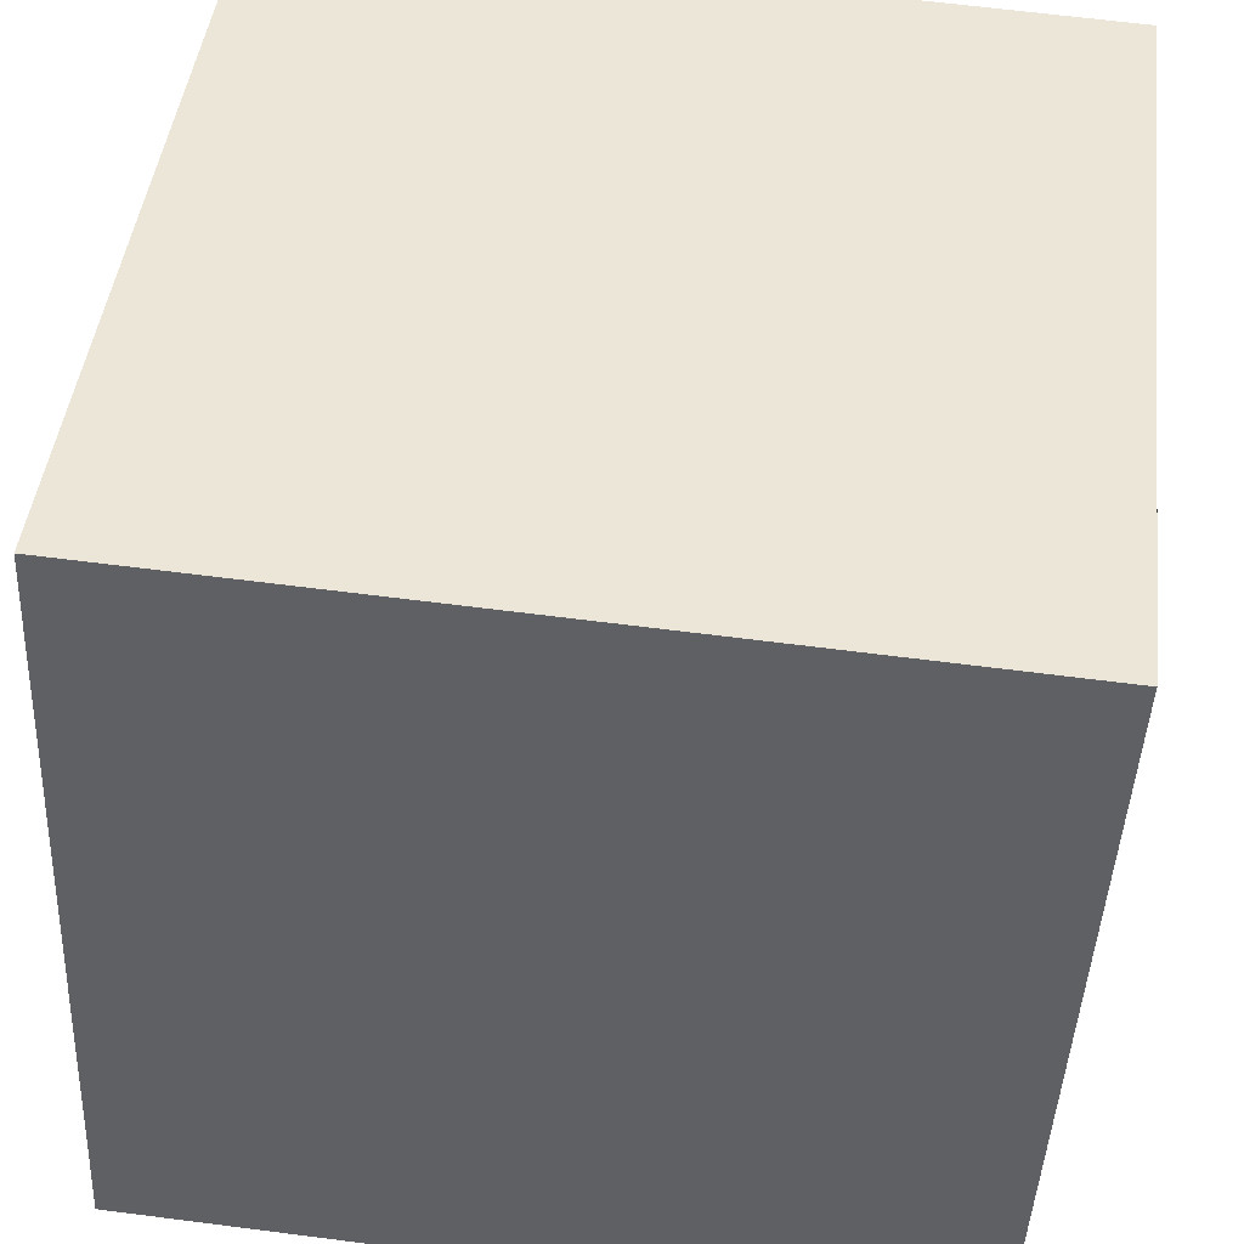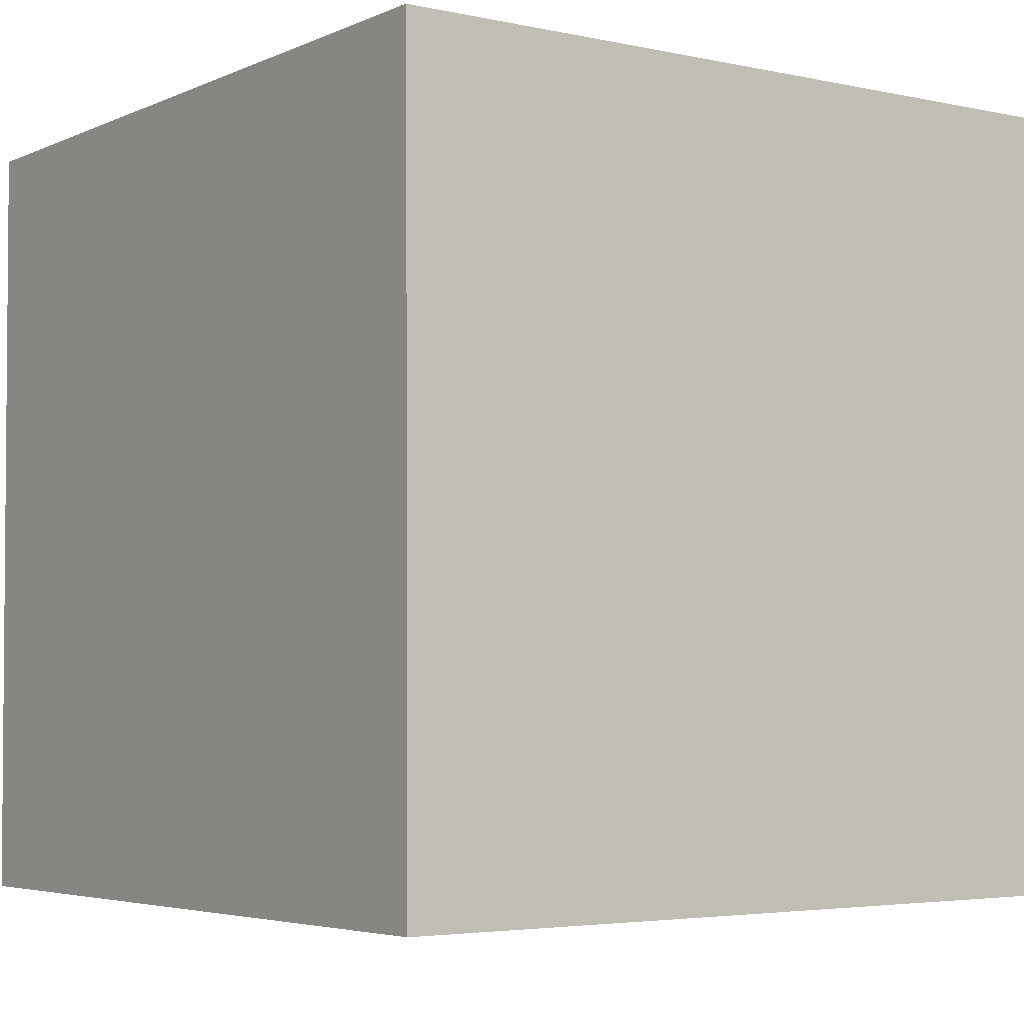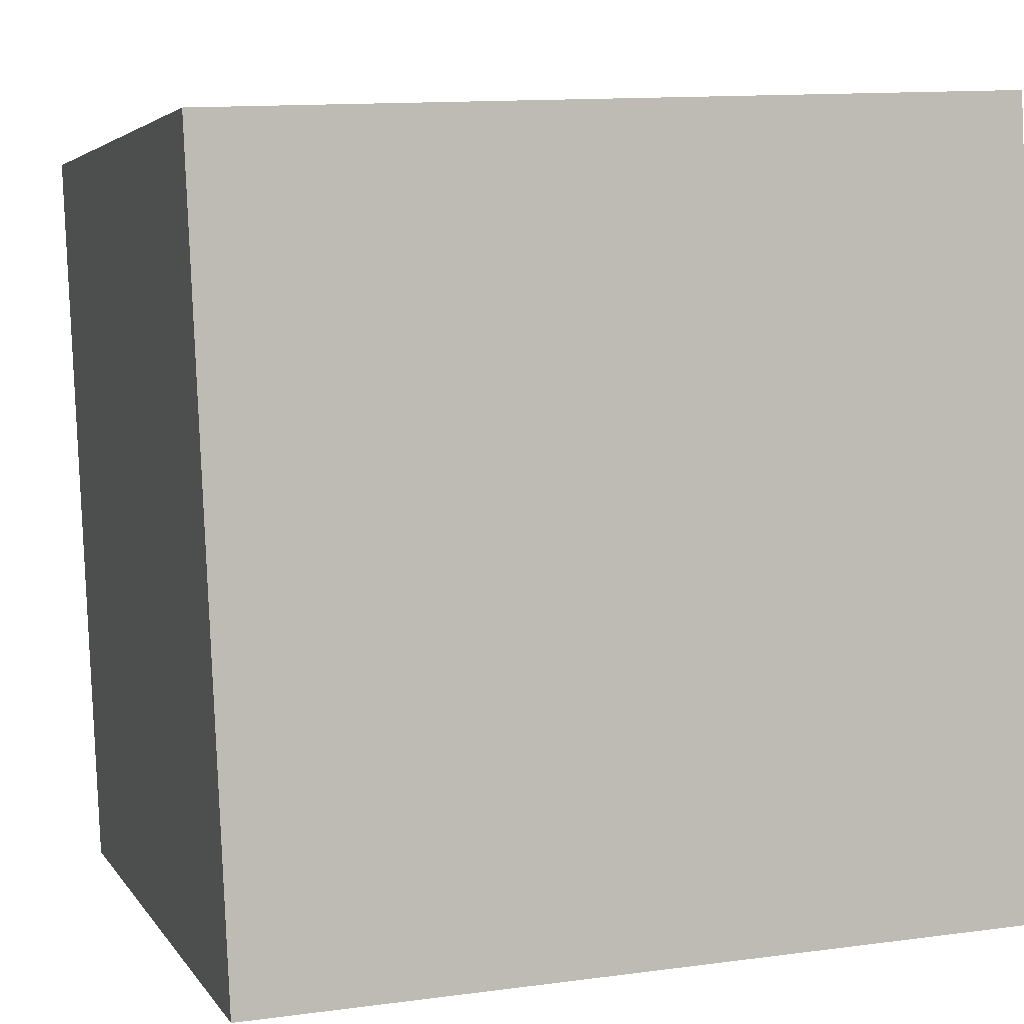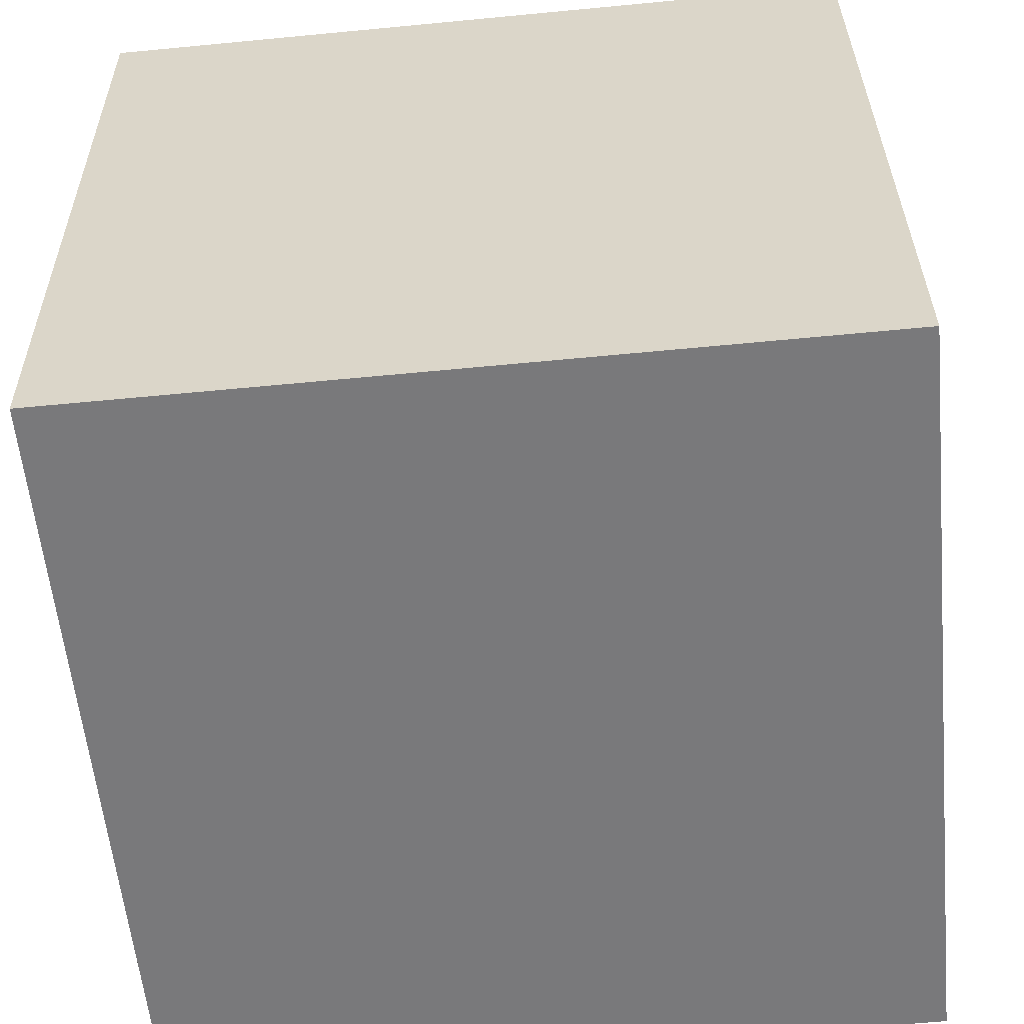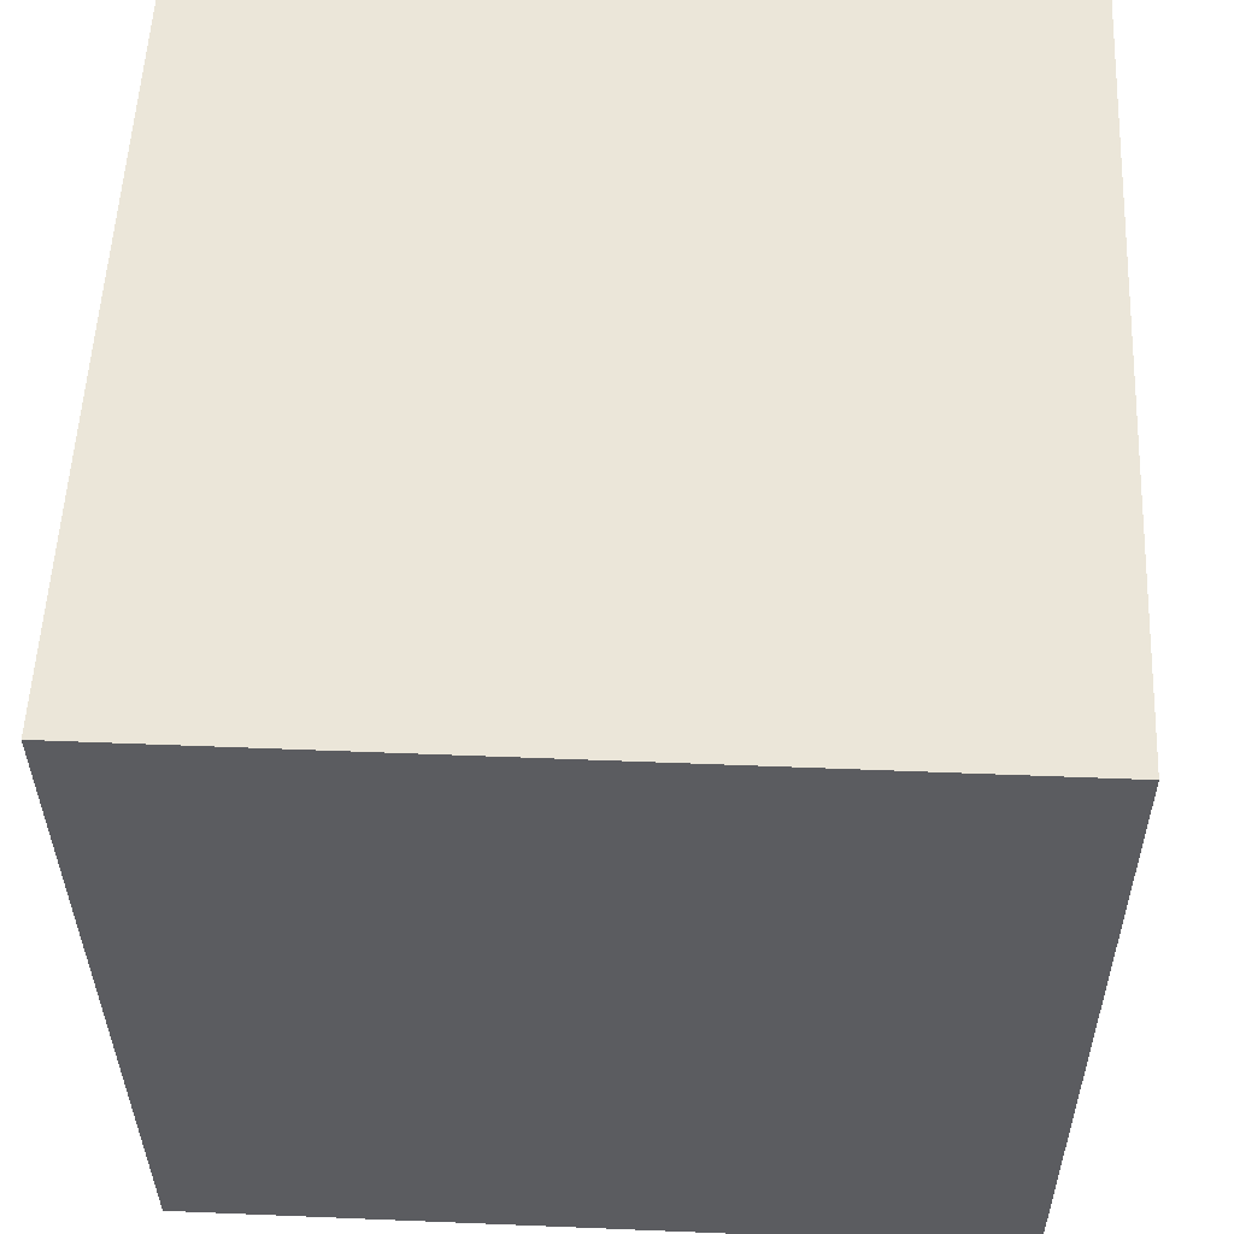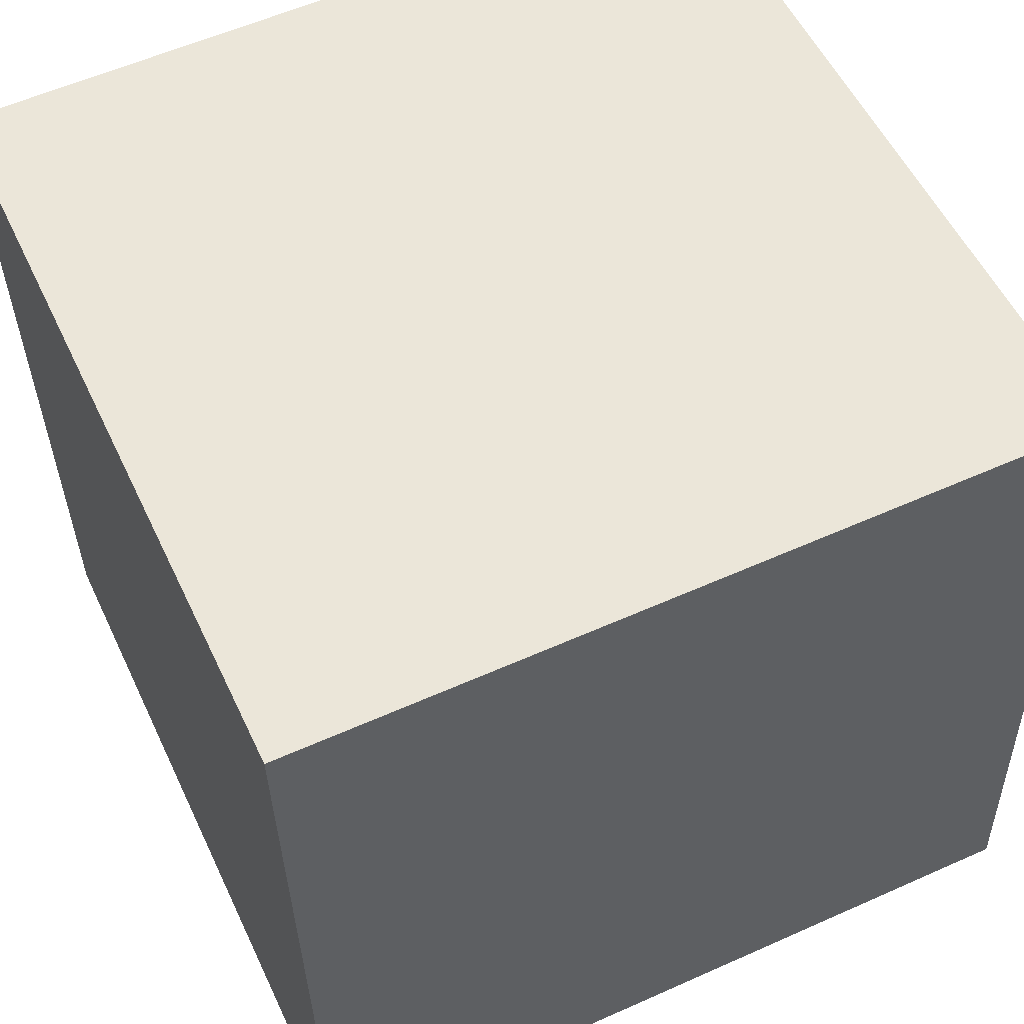
<metadata>
{"format":"obj","ext":"obj","renderer":"f3d","projection":"perspective","resolution":1024,"background":"white","views":[{"elev":44.9,"azim":6.3,"up":"+Y"},{"elev":-3.8,"azim":51.5,"up":"+Z"},{"elev":3.8,"azim":162.5,"up":"+Y"},{"elev":-57.7,"azim":2.9,"up":"+Z"},{"elev":-34.7,"azim":-0.1,"up":"+Y"},{"elev":57.2,"azim":-115.4,"up":"+Y"}]}
</metadata>
<code>
o Cube
v -31.4 34.17 32.36
v -30.85 34.1 -32.97
v 34.41 31.09 -32.41
v 33.86 31.16 32.92
v -34.41 -31.09 32.41
v -33.86 -31.16 -32.92
v 31.4 -34.17 -32.36
v 30.85 -34.1 32.97
f 1 2 3 4
f 5 8 7 6
f 1 5 6 2
f 2 6 7 3
f 3 7 8 4
f 5 1 4 8

</code>
